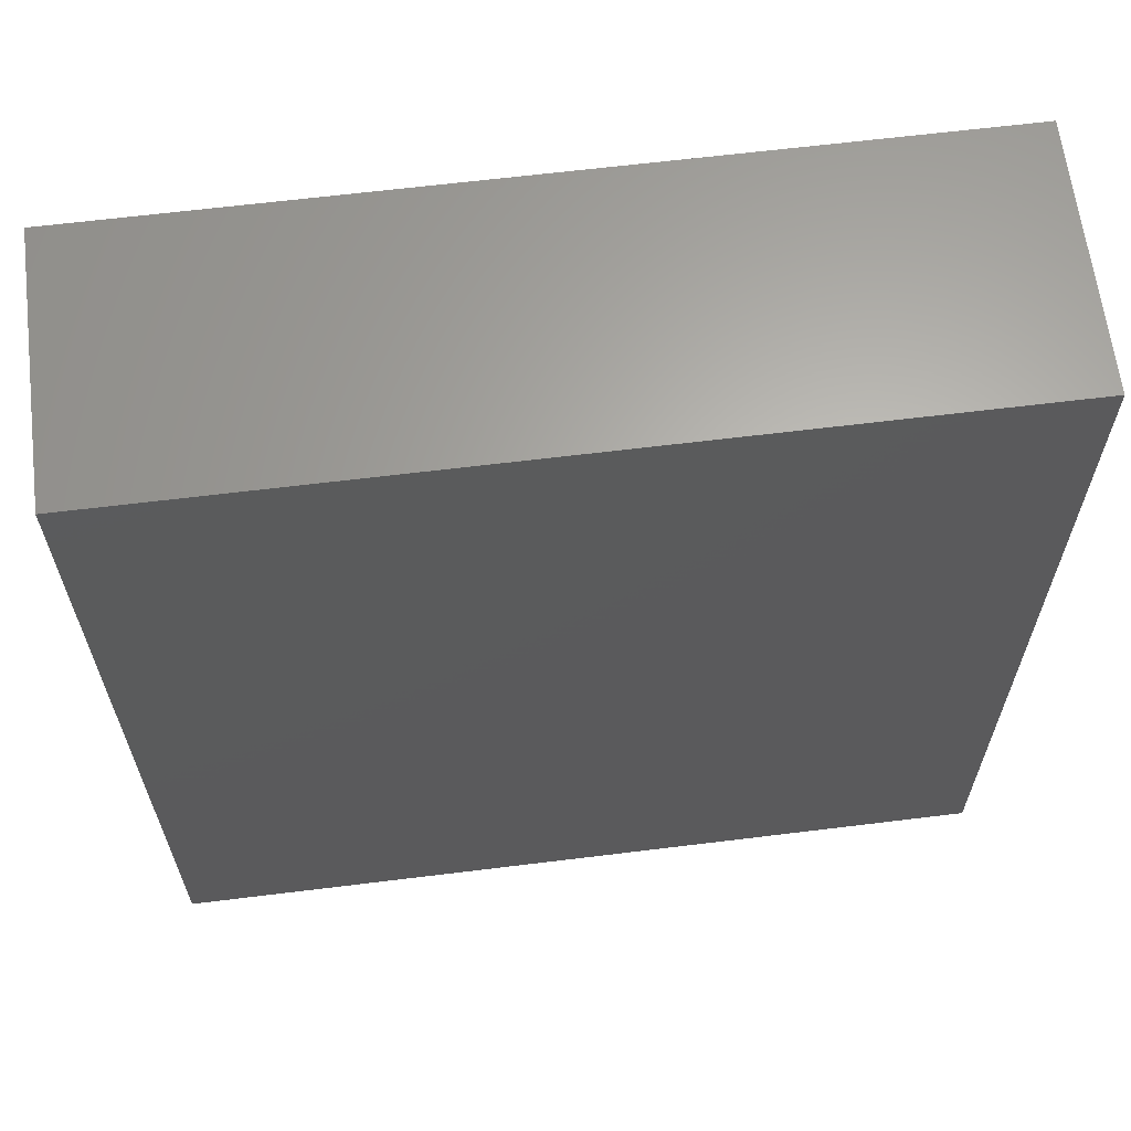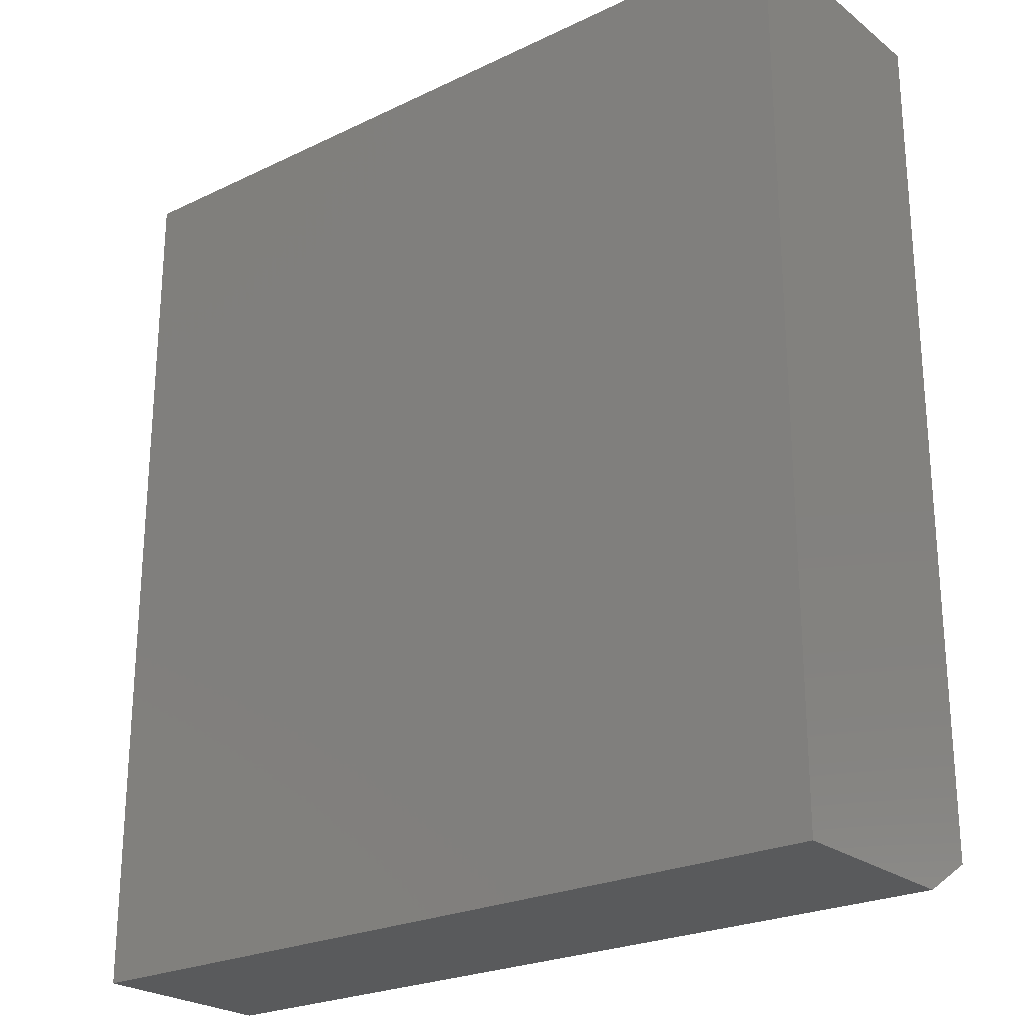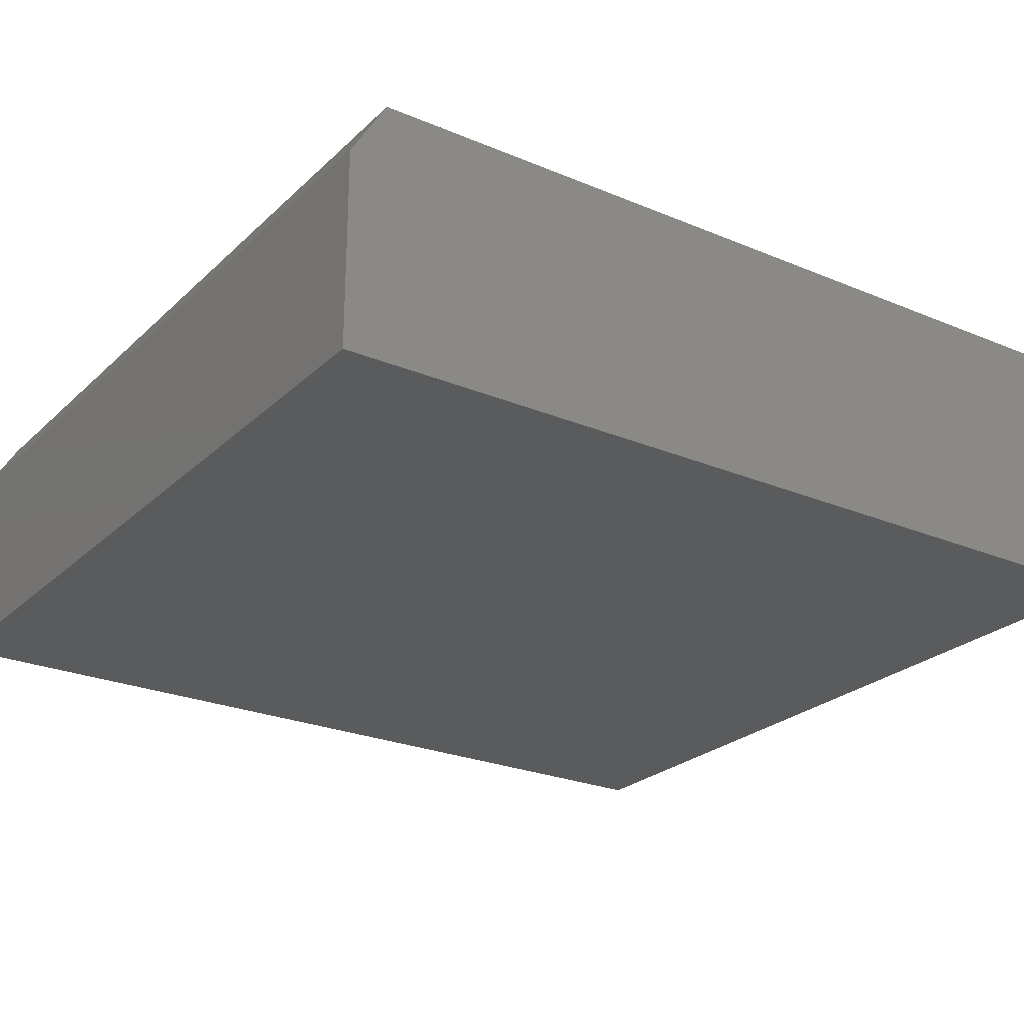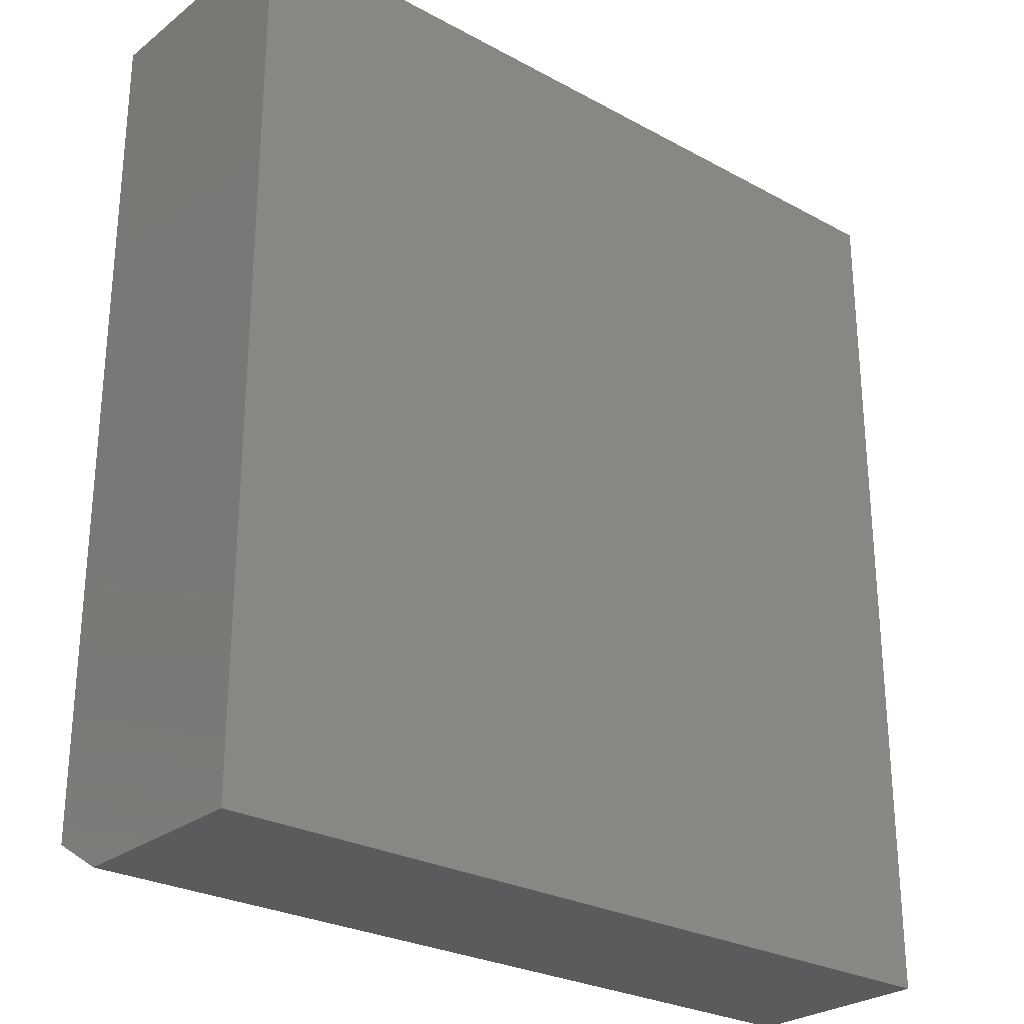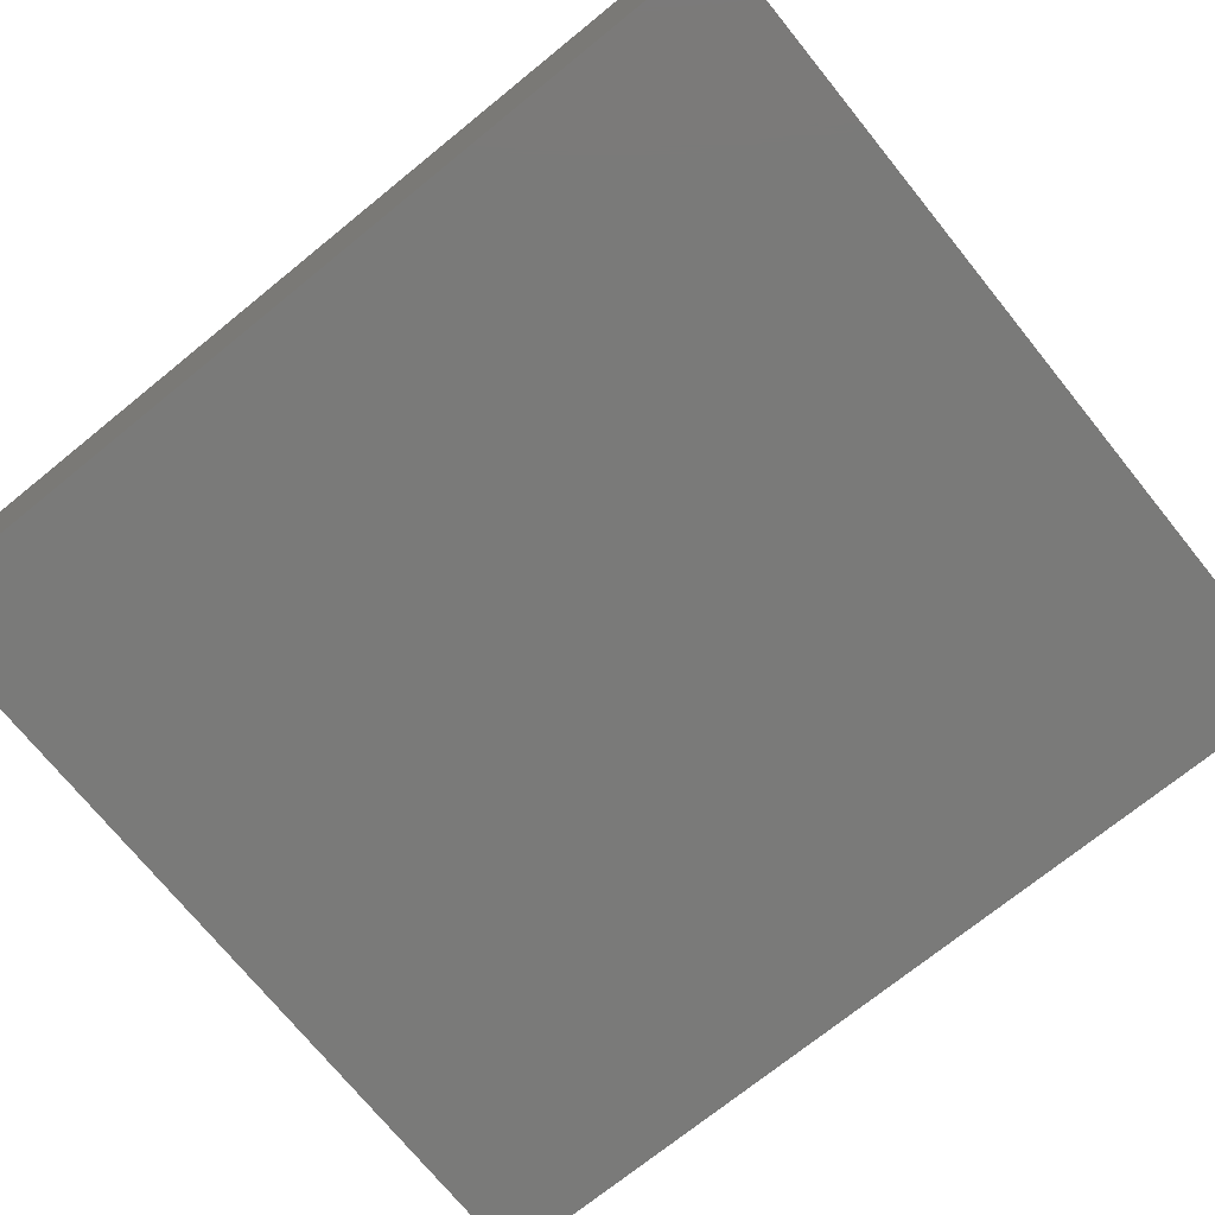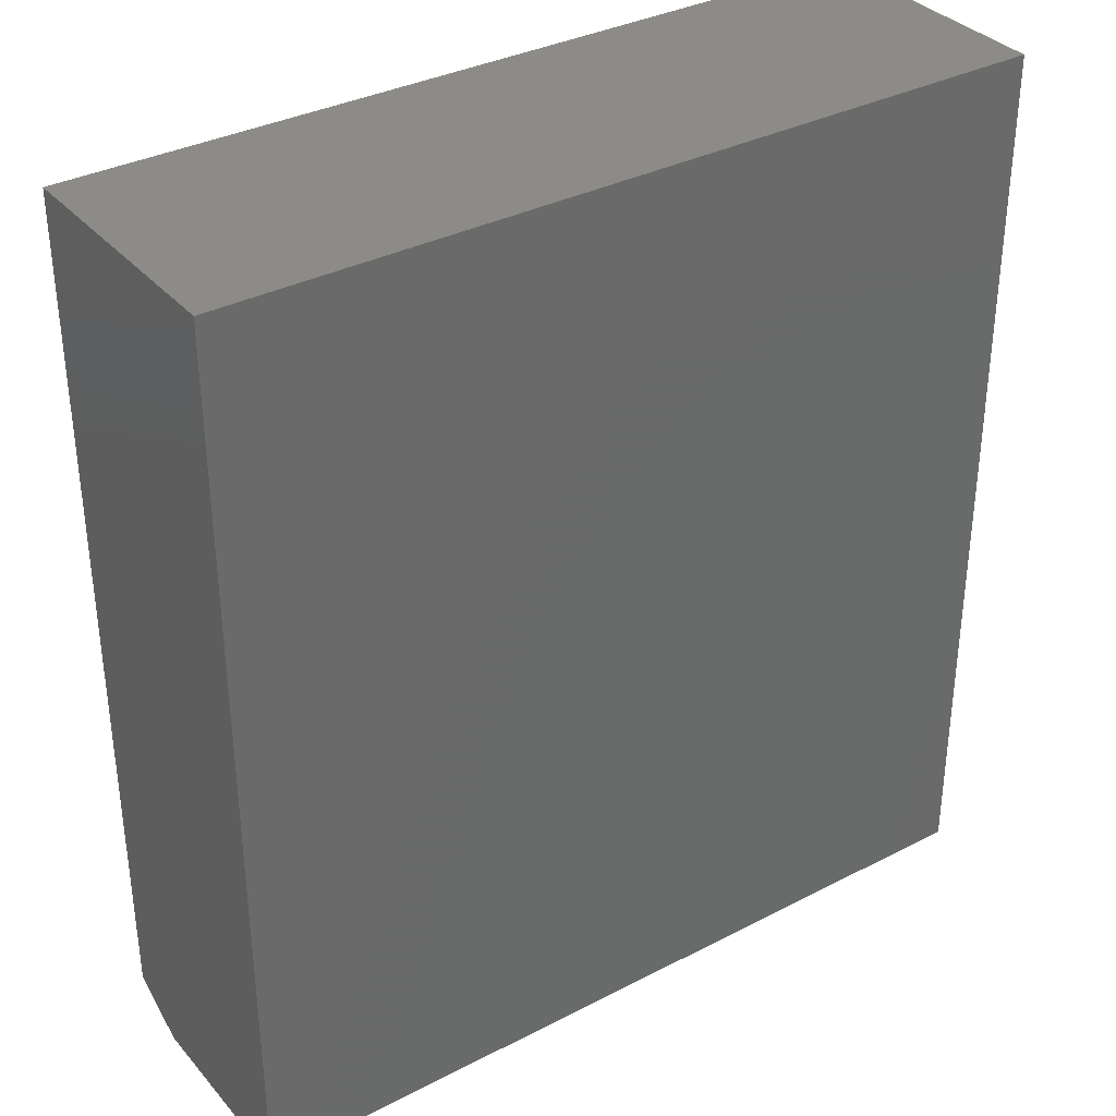
<metadata>
{"format":"stl","ext":"stl","renderer":"f3d","projection":"perspective","resolution":1024,"background":"white","views":[{"elev":64.0,"azim":-7.1,"up":"+Z"},{"elev":-24.1,"azim":38.5,"up":"+Z"},{"elev":-24.9,"azim":-124.3,"up":"+Y"},{"elev":-26.9,"azim":-40.2,"up":"+Z"},{"elev":-72.9,"azim":-51.0,"up":"+Y"},{"elev":34.7,"azim":-34.7,"up":"+Z"}]}
</metadata>
<code>
# stl→obj: 10 verts, 16 faces
v -0.3672 5.204e-18 -0.7031
v -0.3672 1.318e-16 0.4375
v 0.7203 6.557e-17 -0.7031
v 0.7203 1.922e-16 0.4375
v -0.3672 -0.3359 0.4375
v -0.3672 -0.3359 -0.75
v -0.3672 -0.07812 -0.75
v 0.7203 -0.3359 0.4375
v 0.7203 -0.3359 -0.75
v 0.7203 -0.07812 -0.75
f 1 2 3
f 3 2 4
f 5 2 6
f 6 2 1
f 6 1 7
f 4 8 3
f 3 8 9
f 3 9 10
f 6 7 9
f 9 7 10
f 7 1 10
f 10 1 3
f 6 9 5
f 5 9 8
f 8 4 5
f 5 4 2

</code>
